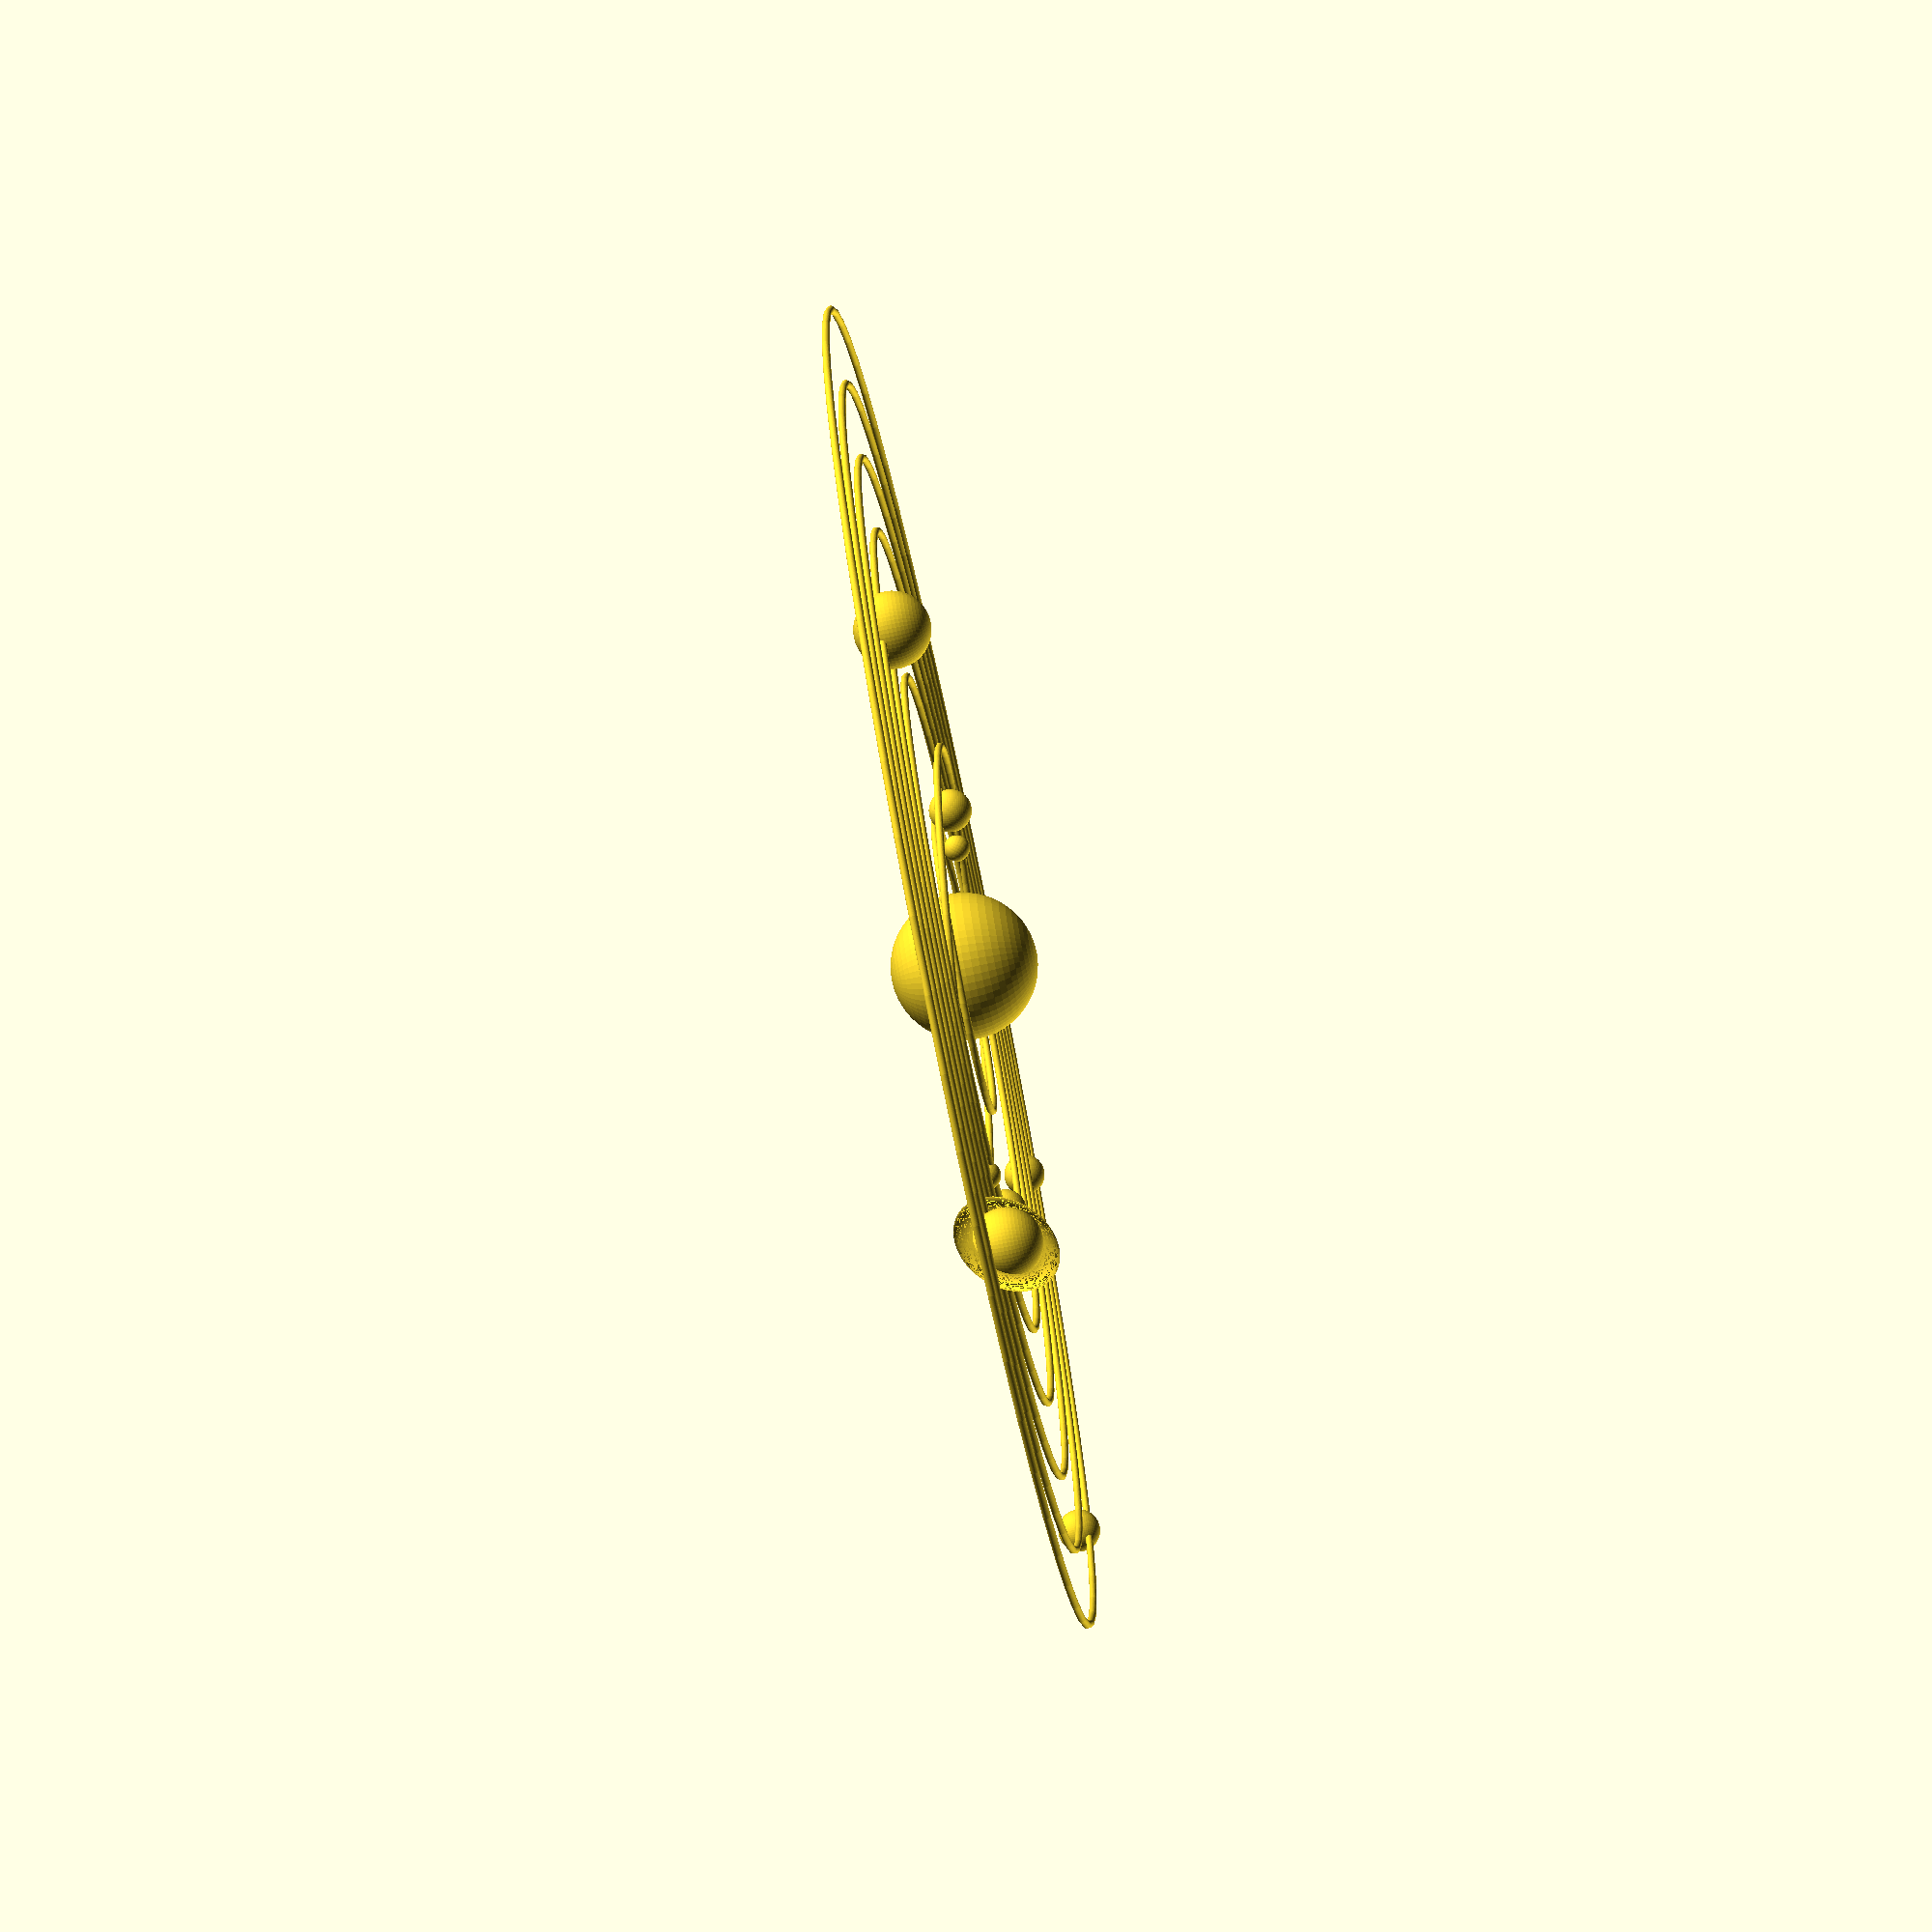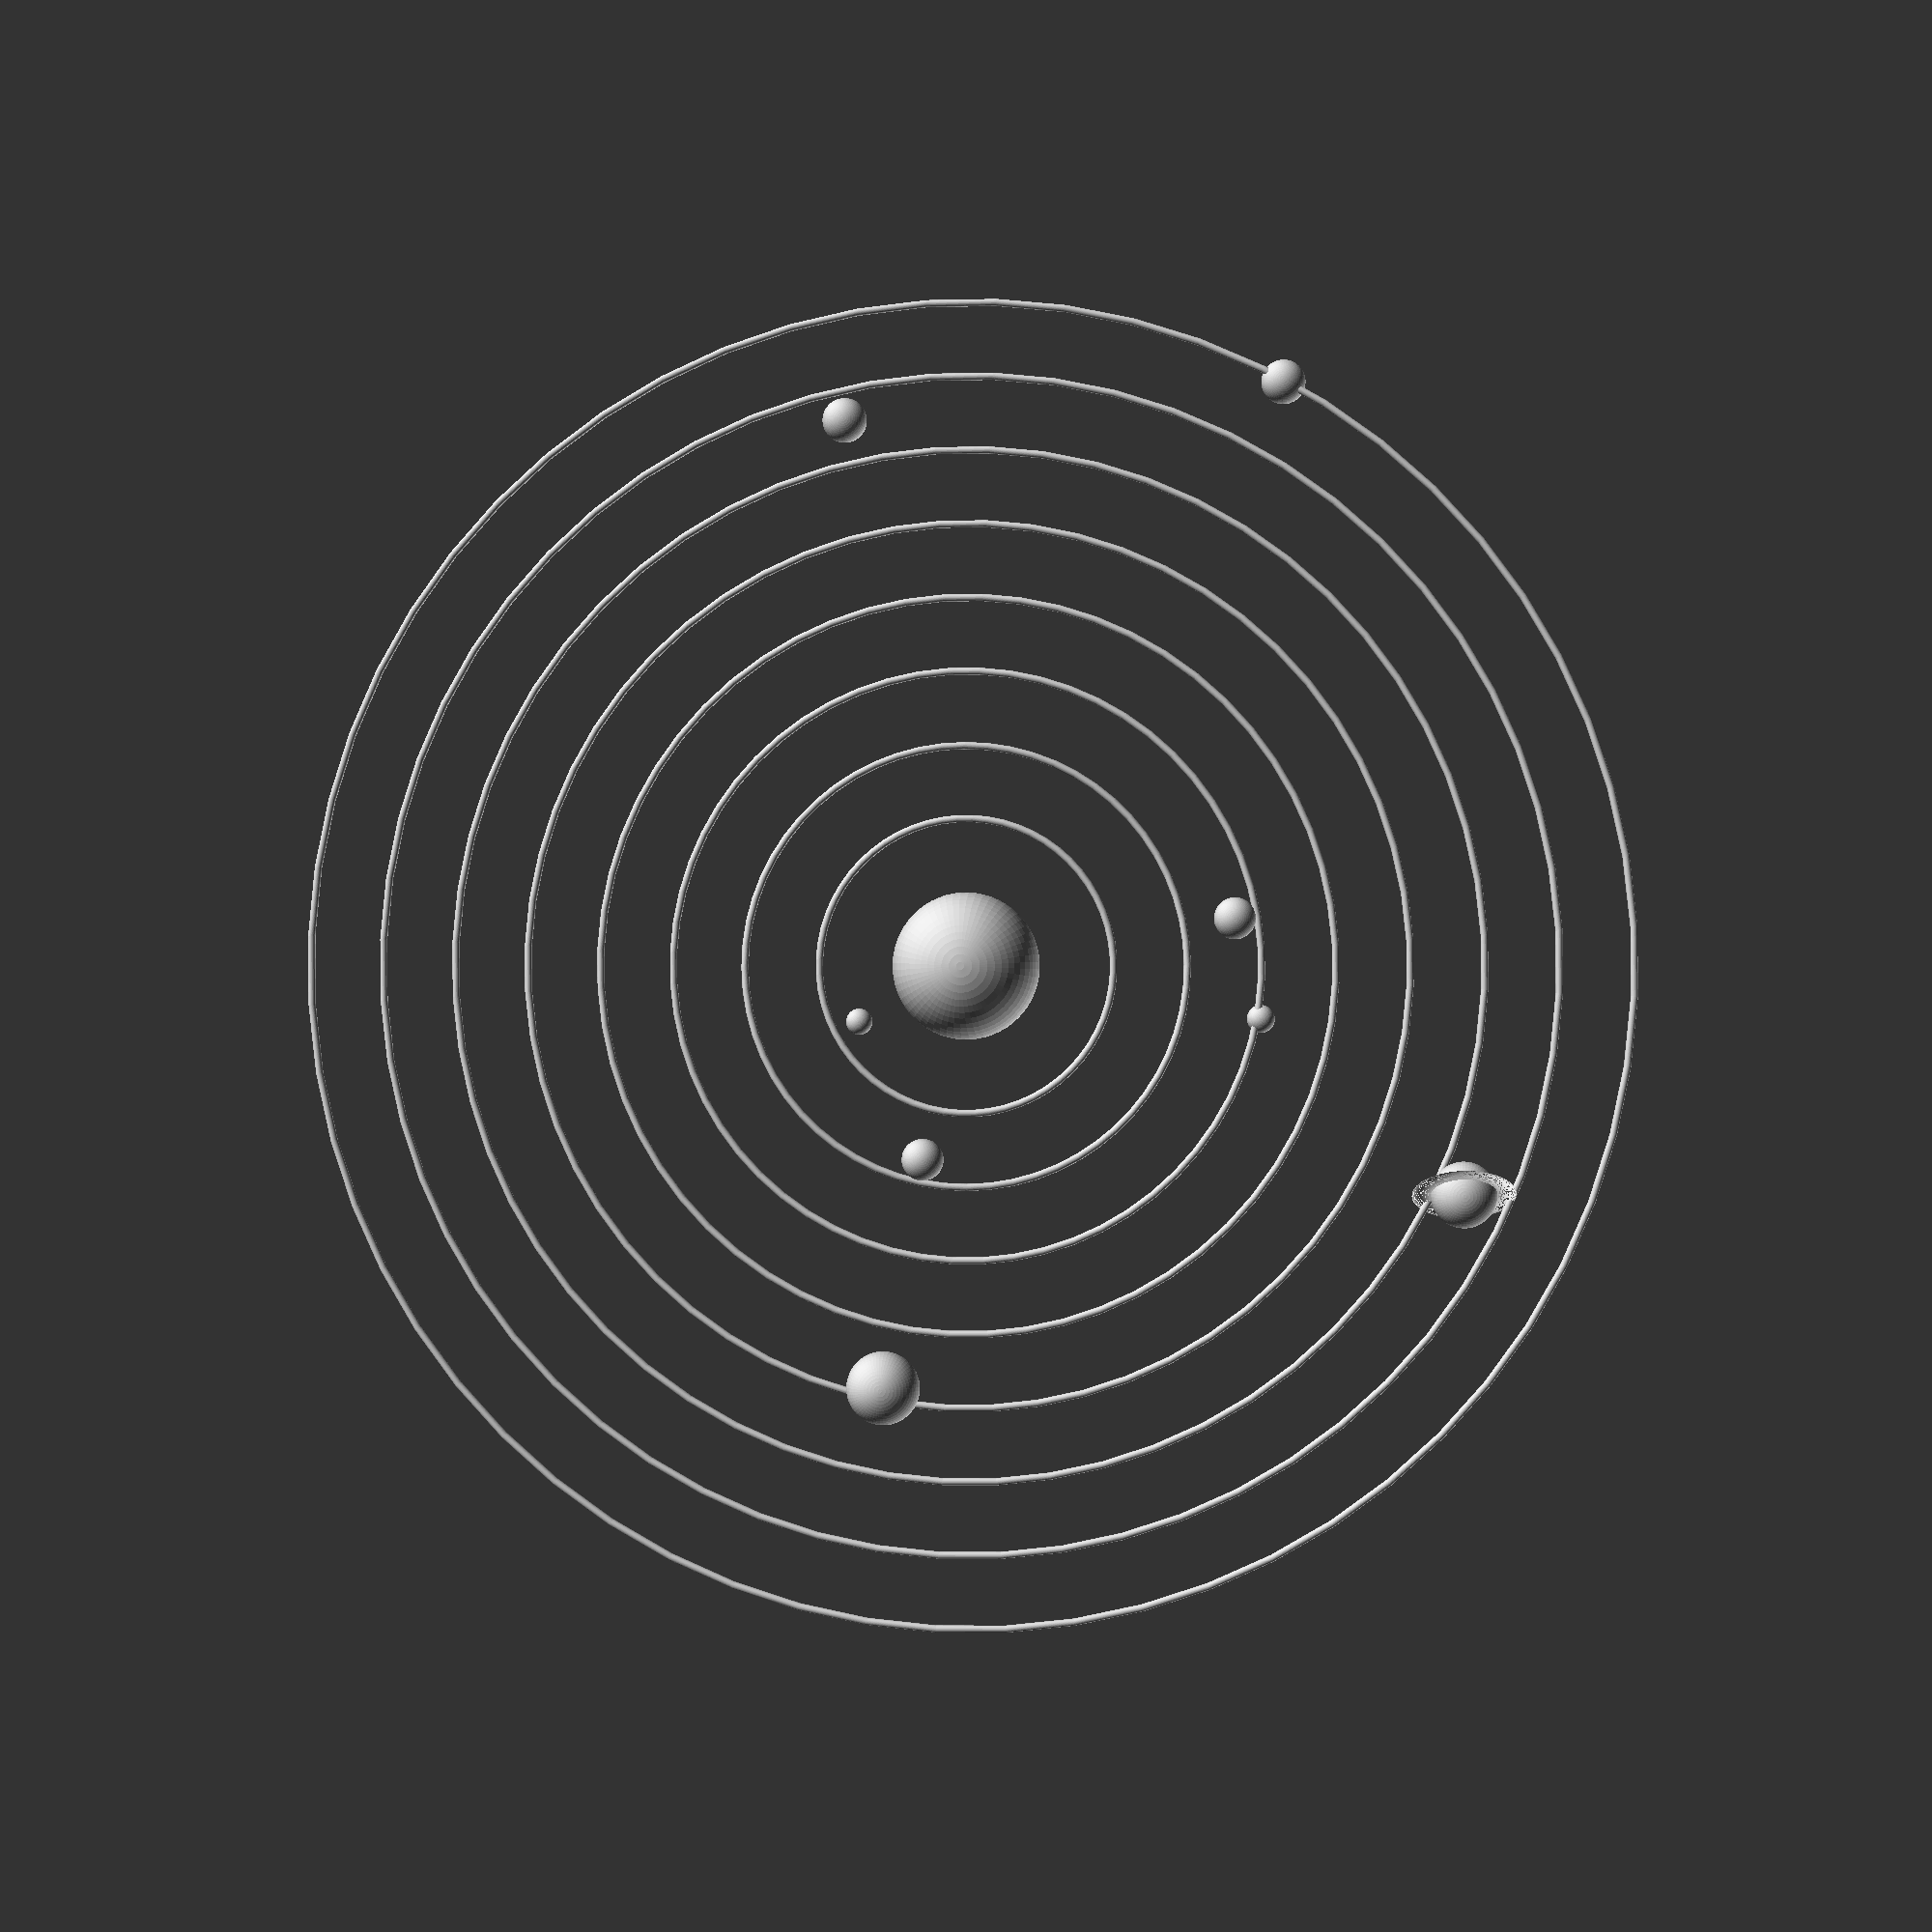
<openscad>
$fs=0.25;$fa=6;
union() {
sphere(r=100);
union() {
rotate_extrude() translate([200,0,0])circle(r=5, center=true);
;translate([-96.0343,130.6322,19.4845])sphere(r=17.9);
}
rotate([5,0,45])union() {
rotate_extrude() translate([300,0,0])circle(r=5, center=true);
;translate([-176.9523,202.7398,12.9917])sphere(r=28.4);
}
union() {
rotate_extrude() translate([400,0,0])circle(r=5, center=true);
;translate([118.0913,-350.3125,0.0132])sphere(r=28.5);
}
union() {
rotate_extrude() translate([500,0,0])circle(r=5, center=true);
;translate([-10.9737,-404.9479,-8.2158])sphere(r=19);
}
union() {
rotate_extrude() translate([600,0,0])circle(r=5, center=true);
;translate([-582.4011,25.0329,12.9319])sphere(r=50);
}
union() {
rotate_extrude() translate([700,0,0])circle(r=5, center=true);
;translate([-203.2221,-709.4844,20.4261])union() {
rotate([45,-45,-45])scale([1,1,0])rotate_extrude() translate([44.8,0,0])circle(r=25, center=true);
;sphere(r=44.8);
}
}
union() {
rotate_extrude() translate([800,0,0])circle(r=5, center=true);
;translate([708.7697,275.3571,-8.1629])sphere(r=30.3);
}
union() {
rotate_extrude() translate([900,0,0])circle(r=5, center=true);
;translate([844.8622,-306.2297,-13.1633])sphere(r=30);
}
}

</openscad>
<views>
elev=74.7 azim=331.4 roll=281.5 proj=p view=wireframe
elev=180.0 azim=98.6 roll=175.6 proj=p view=solid
</views>
